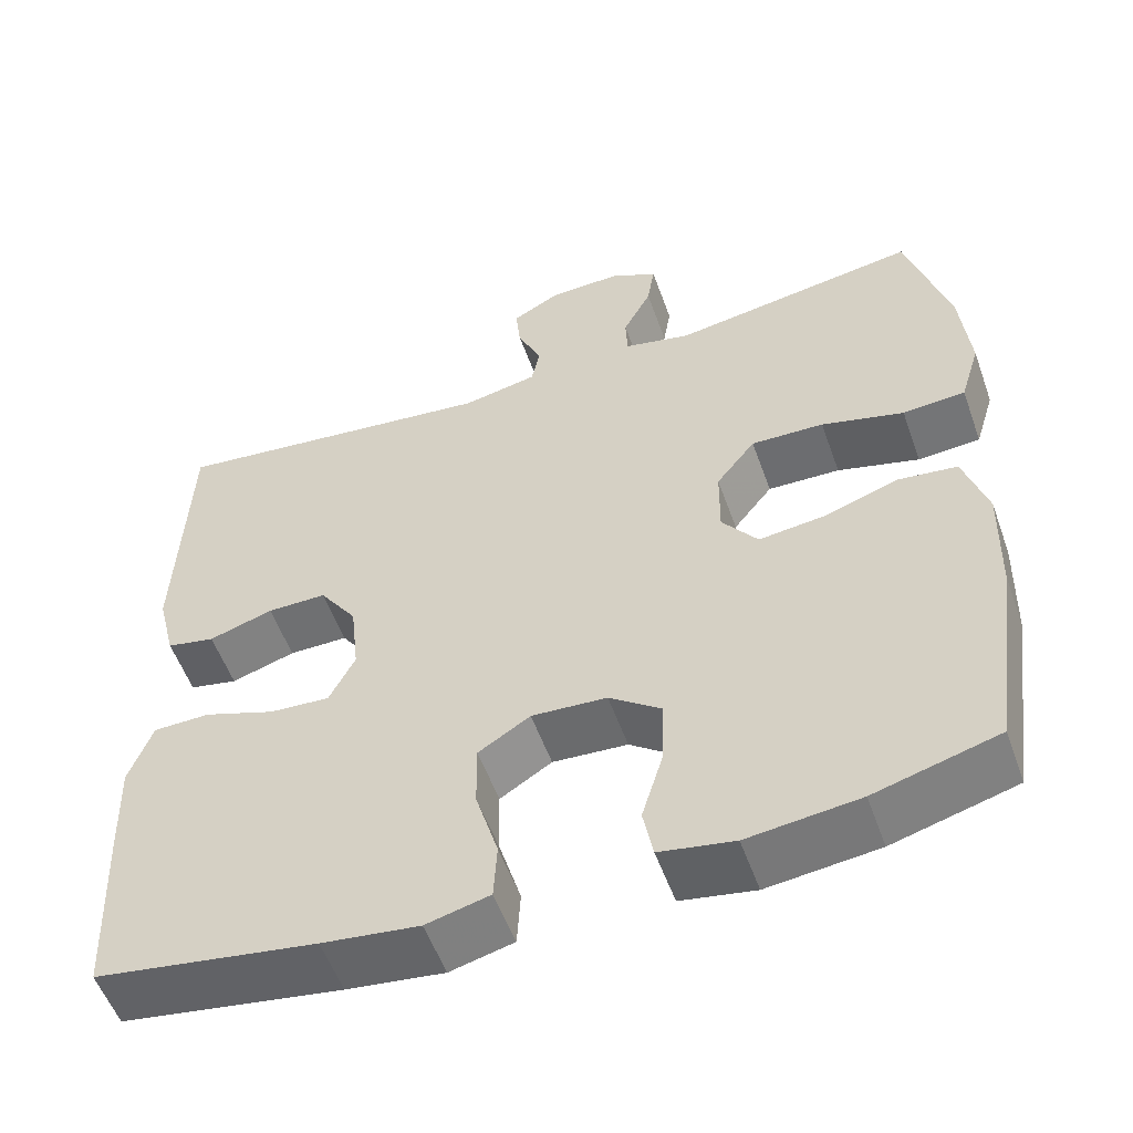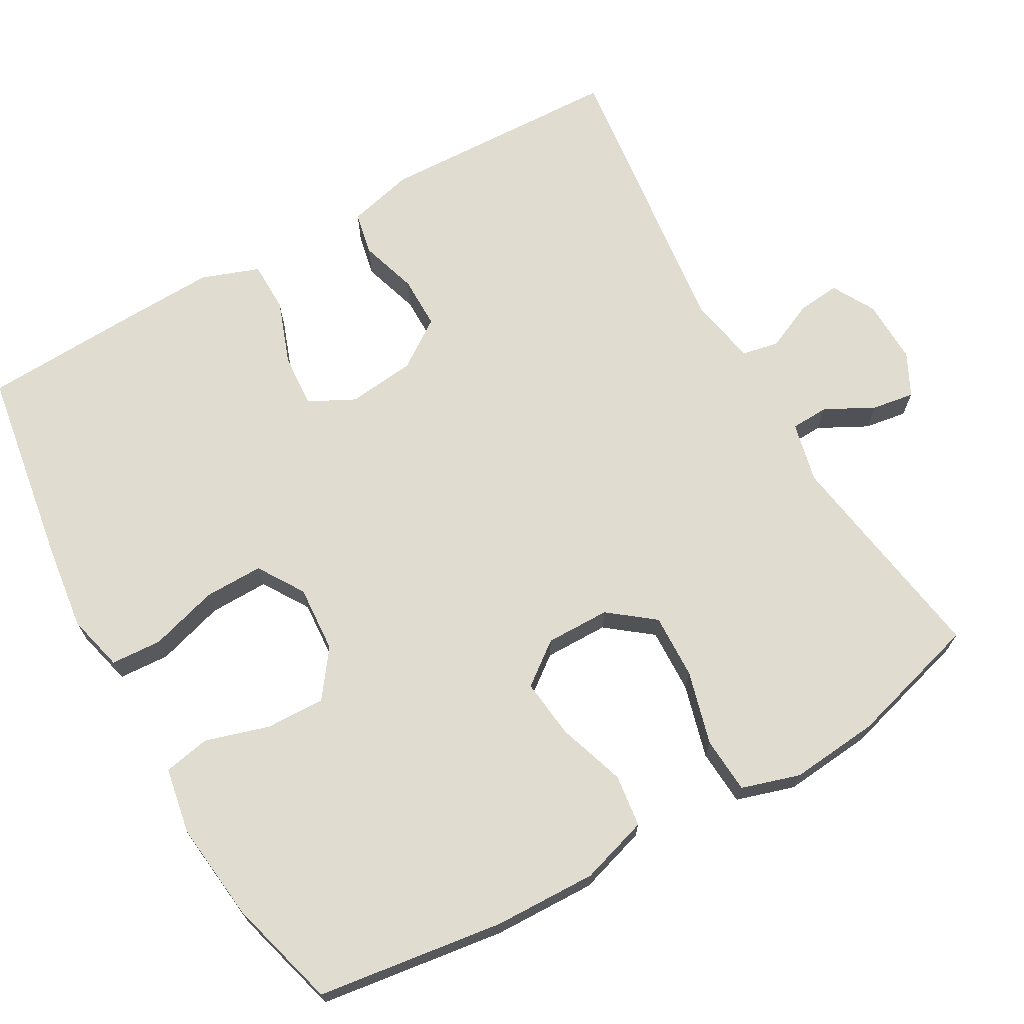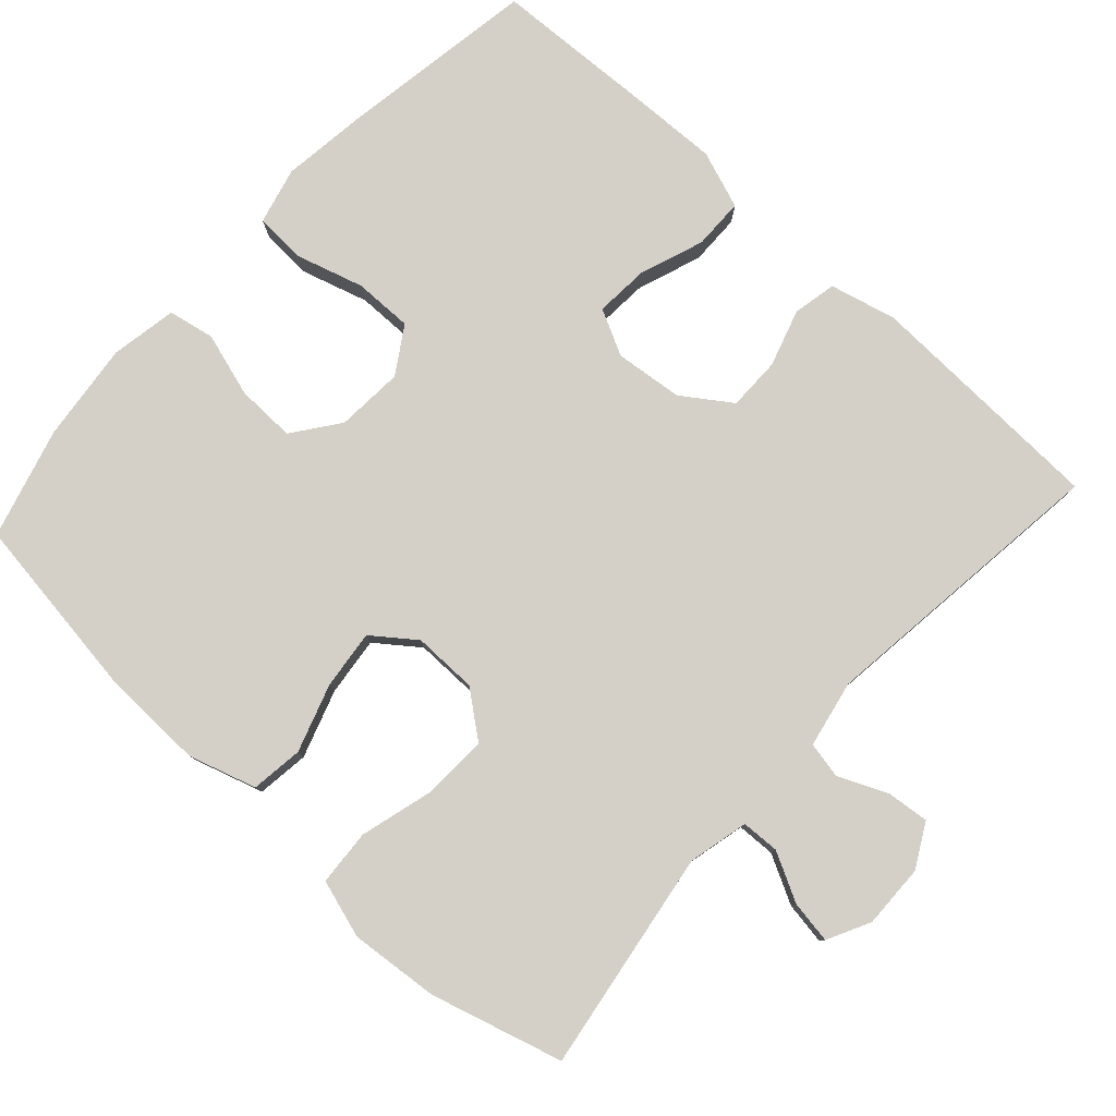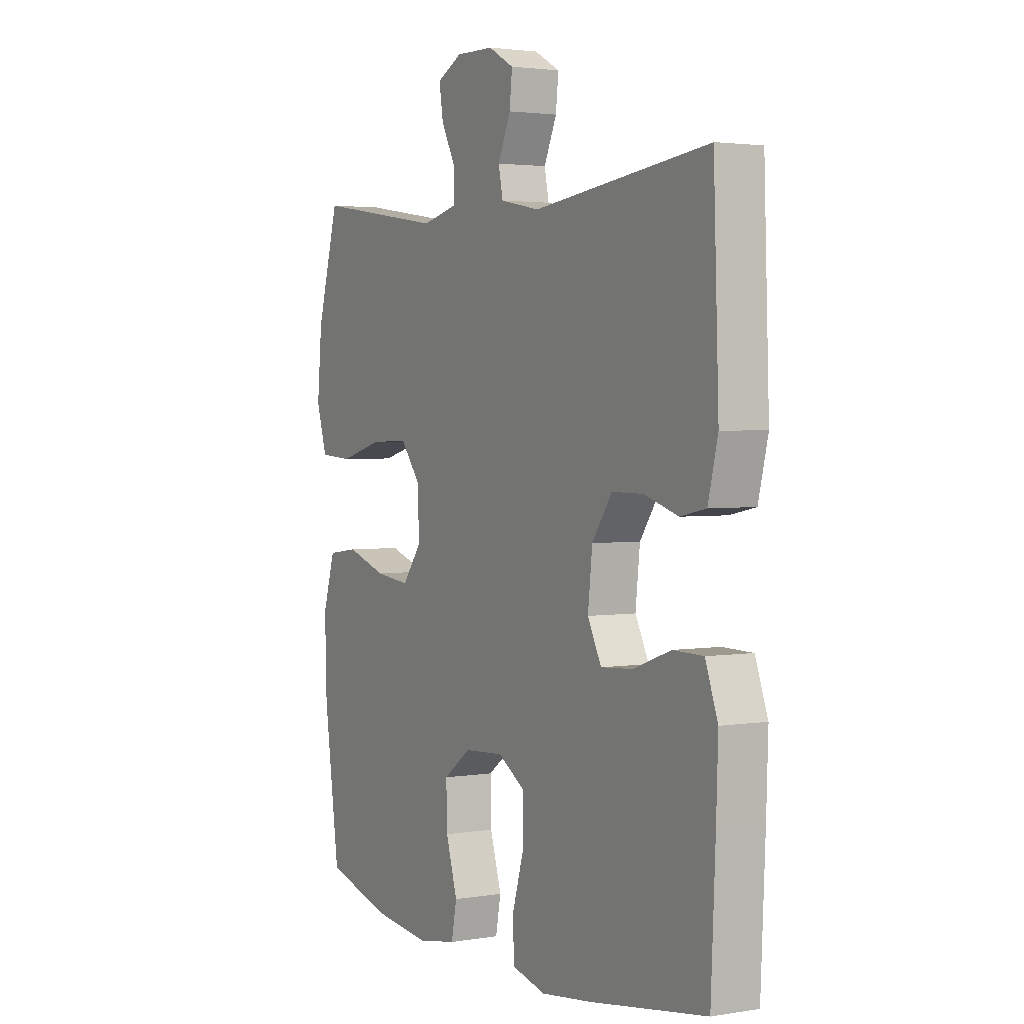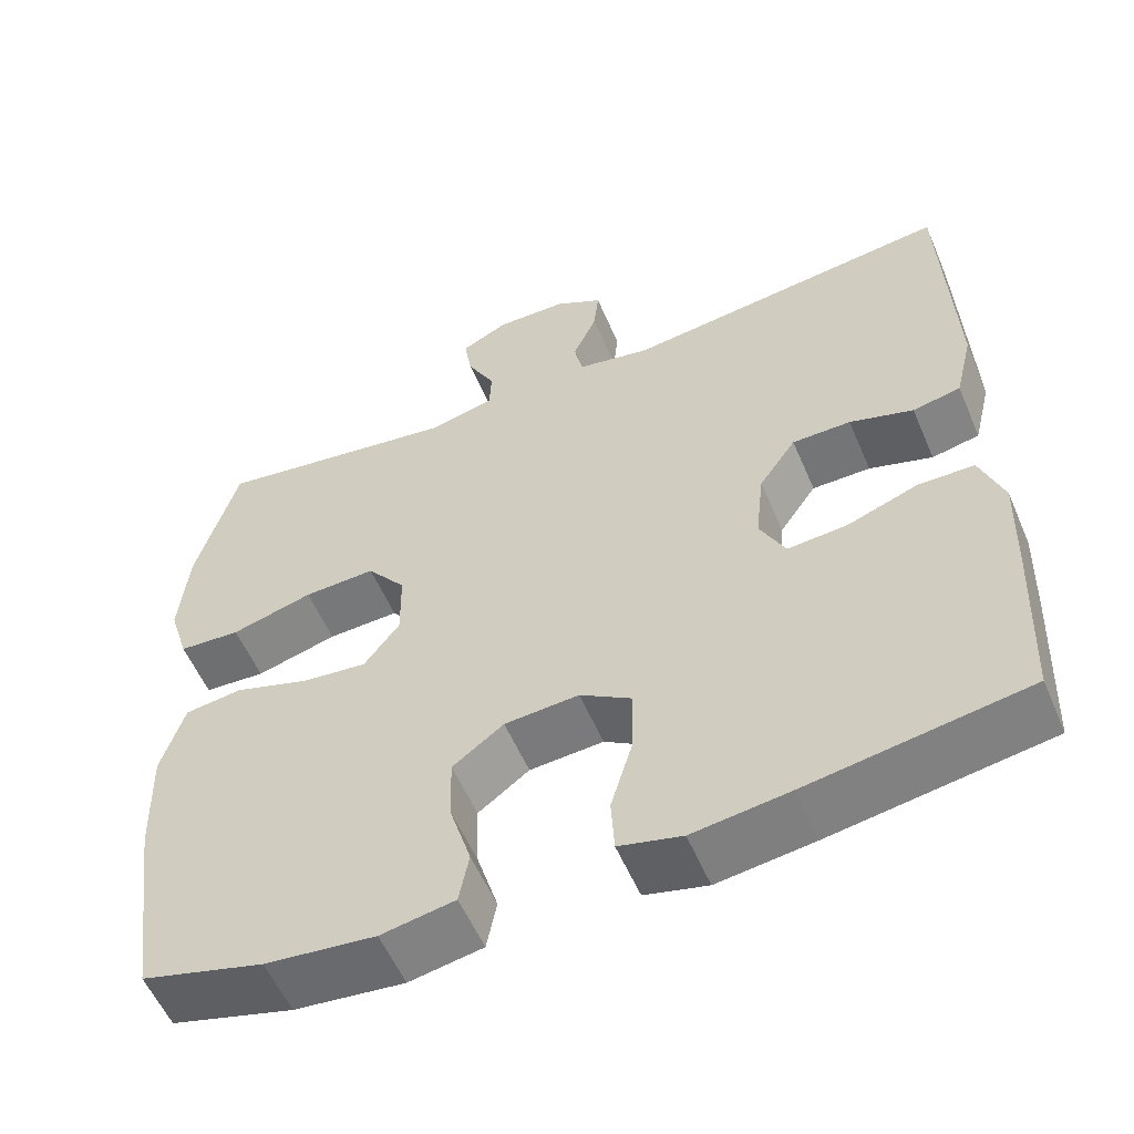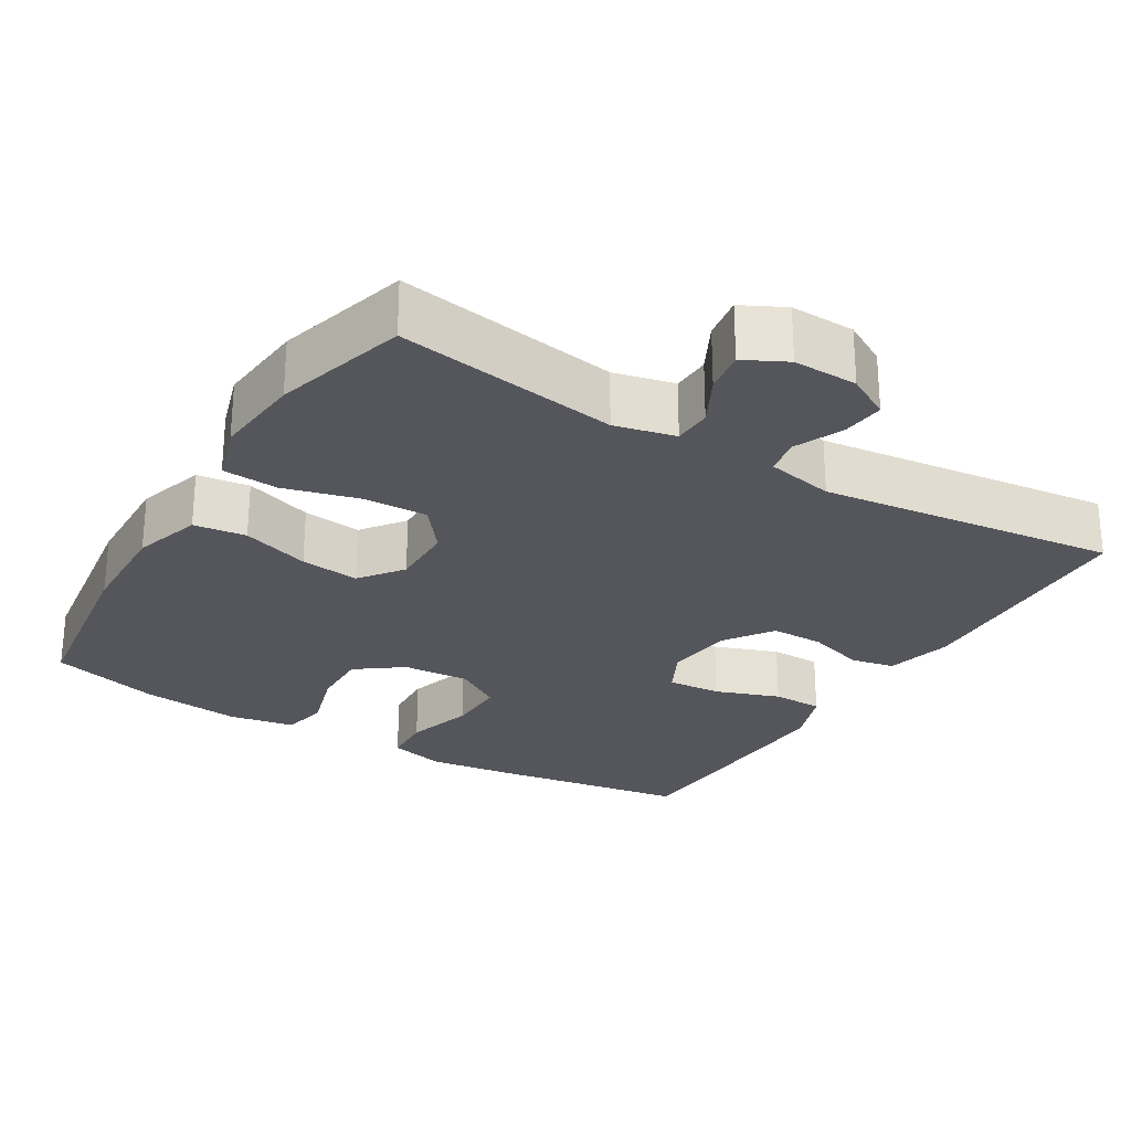
<metadata>
{"format":"obj","ext":"obj","renderer":"f3d","projection":"perspective","resolution":1024,"background":"white","views":[{"elev":-54.9,"azim":-160.4,"up":"+Z"},{"elev":69.4,"azim":-119.6,"up":"+Y"},{"elev":80.0,"azim":-47.6,"up":"+Y"},{"elev":2.7,"azim":60.4,"up":"+Z"},{"elev":-56.4,"azim":23.1,"up":"+Z"},{"elev":-26.3,"azim":-31.2,"up":"+Y"}]}
</metadata>
<code>
v 0.5 0.07 -0.5
v 0.236 0.07 -0.542
v 0.12 0.07 -0.557
v 0.044 0.07 -0.538
v 0.04 0.07 -0.47
v 0.067 0.07 -0.379
v 0.068 0.07 -0.3
v 0.006 0.07 -0.261
v -0.084 0.07 -0.267
v -0.146 0.07 -0.313
v -0.144 0.07 -0.392
v -0.118 0.07 -0.478
v -0.13 0.07 -0.54
v -0.219 0.07 -0.556
v -0.352 0.07 -0.541
v -0.5 0.07 -0.5
v -0.535 0.07 -0.251
v -0.539 0.07 -0.113
v -0.511 0.07 -0.022
v -0.441 0.07 -0.013
v -0.35 0.07 -0.043
v -0.271 0.07 -0.052
v -0.228 0.07 0.005
v -0.229 0.07 0.091
v -0.276 0.07 0.151
v -0.363 0.07 0.148
v -0.462 0.07 0.121
v -0.537 0.07 0.126
v -0.561 0.07 0.204
v -0.55 0.07 0.323
v -0.5 0.07 0.5
v -0.203 0.07 0.454
v -0.122 0.07 0.473
v -0.12 0.07 0.524
v -0.154 0.07 0.589
v -0.163 0.07 0.646
v -0.106 0.07 0.675
v -0.02 0.07 0.673
v 0.038 0.07 0.641
v 0.032 0.07 0.584
v 0.003 0.07 0.519
v 0.013 0.07 0.47
v 0.103 0.07 0.452
v 0.5 0.07 0.5
v 0.512 0.07 0.174
v 0.49 0.07 0.085
v 0.432 0.07 0.073
v 0.355 0.07 0.097
v 0.284 0.07 0.097
v 0.239 0.07 0.032
v 0.229 0.07 -0.059
v 0.26 0.07 -0.12
v 0.332 0.07 -0.115
v 0.418 0.07 -0.084
v 0.486 0.07 -0.085
v 0.514 0.07 -0.162
v 0.51 0.07 -0.28
v 0.5 0 -0.5
v 0.236 0 -0.542
v 0.12 0 -0.557
v 0.044 0 -0.538
v 0.04 0 -0.47
v 0.067 0 -0.379
v 0.068 0 -0.3
v 0.006 0 -0.261
v -0.084 0 -0.267
v -0.146 0 -0.313
v -0.144 0 -0.392
v -0.118 0 -0.478
v -0.13 0 -0.54
v -0.219 0 -0.556
v -0.352 0 -0.541
v -0.5 0 -0.5
v -0.535 0 -0.251
v -0.539 0 -0.113
v -0.511 0 -0.022
v -0.441 0 -0.013
v -0.35 0 -0.043
v -0.271 0 -0.052
v -0.228 0 0.005
v -0.229 0 0.091
v -0.276 0 0.151
v -0.363 0 0.148
v -0.462 0 0.121
v -0.537 0 0.126
v -0.561 0 0.204
v -0.55 0 0.323
v -0.5 0 0.5
v -0.203 0 0.454
v -0.122 0 0.473
v -0.12 0 0.524
v -0.154 0 0.589
v -0.163 0 0.646
v -0.106 0 0.675
v -0.02 0 0.673
v 0.038 0 0.641
v 0.032 0 0.584
v 0.003 0 0.519
v 0.013 0 0.47
v 0.103 0 0.452
v 0.5 0 0.5
v 0.512 0 0.174
v 0.49 0 0.085
v 0.432 0 0.073
v 0.355 0 0.097
v 0.284 0 0.097
v 0.239 0 0.032
v 0.229 0 -0.059
v 0.26 0 -0.12
v 0.332 0 -0.115
v 0.418 0 -0.084
v 0.486 0 -0.085
v 0.514 0 -0.162
v 0.51 0 -0.28
f 53 54 55 56
f 52 53 56 57
f 45 46 47 48
f 43 44 45 48
f 42 43 48 49
f 38 39 40 41
f 36 37 38 41
f 34 35 36 41
f 33 34 41 42
f 32 33 42 49
f 26 27 28 29
f 25 26 29 30
f 18 19 20 21
f 18 21 22
f 17 18 22
f 16 17 22
f 15 16 22 23
f 11 12 13 14
f 10 11 14 15
f 3 4 5 6
f 3 6 7
f 2 3 7
f 52 57 1 2
f 51 52 2 7
f 50 51 7 8
f 49 50 8 9
f 32 49 9 10
f 25 30 31 32
f 24 25 32
f 23 24 32 10
f 10 15 23
f 113 112 111 110
f 114 113 110 109
f 105 104 103 102
f 105 102 101 100
f 106 105 100 99
f 98 97 96 95
f 98 95 94 93
f 98 93 92 91
f 99 98 91 90
f 106 99 90 89
f 86 85 84 83
f 87 86 83 82
f 78 77 76 75
f 79 78 75
f 79 75 74
f 79 74 73
f 80 79 73 72
f 71 70 69 68
f 72 71 68 67
f 63 62 61 60
f 64 63 60
f 64 60 59
f 59 58 114 109
f 64 59 109 108
f 65 64 108 107
f 66 65 107 106
f 67 66 106 89
f 89 88 87 82
f 89 82 81
f 67 89 81 80
f 80 72 67
f 1 58 59 2
f 2 59 60 3
f 3 60 61 4
f 4 61 62 5
f 5 62 63 6
f 6 63 64 7
f 7 64 65 8
f 8 65 66 9
f 9 66 67 10
f 10 67 68 11
f 11 68 69 12
f 12 69 70 13
f 13 70 71 14
f 14 71 72 15
f 15 72 73 16
f 16 73 74 17
f 17 74 75 18
f 18 75 76 19
f 19 76 77 20
f 20 77 78 21
f 21 78 79 22
f 22 79 80 23
f 23 80 81 24
f 24 81 82 25
f 25 82 83 26
f 26 83 84 27
f 27 84 85 28
f 28 85 86 29
f 29 86 87 30
f 30 87 88 31
f 31 88 89 32
f 32 89 90 33
f 33 90 91 34
f 34 91 92 35
f 35 92 93 36
f 36 93 94 37
f 37 94 95 38
f 38 95 96 39
f 39 96 97 40
f 40 97 98 41
f 41 98 99 42
f 42 99 100 43
f 43 100 101 44
f 44 101 102 45
f 45 102 103 46
f 46 103 104 47
f 47 104 105 48
f 48 105 106 49
f 49 106 107 50
f 50 107 108 51
f 51 108 109 52
f 52 109 110 53
f 53 110 111 54
f 54 111 112 55
f 55 112 113 56
f 56 113 114 57
f 57 114 58 1

</code>
